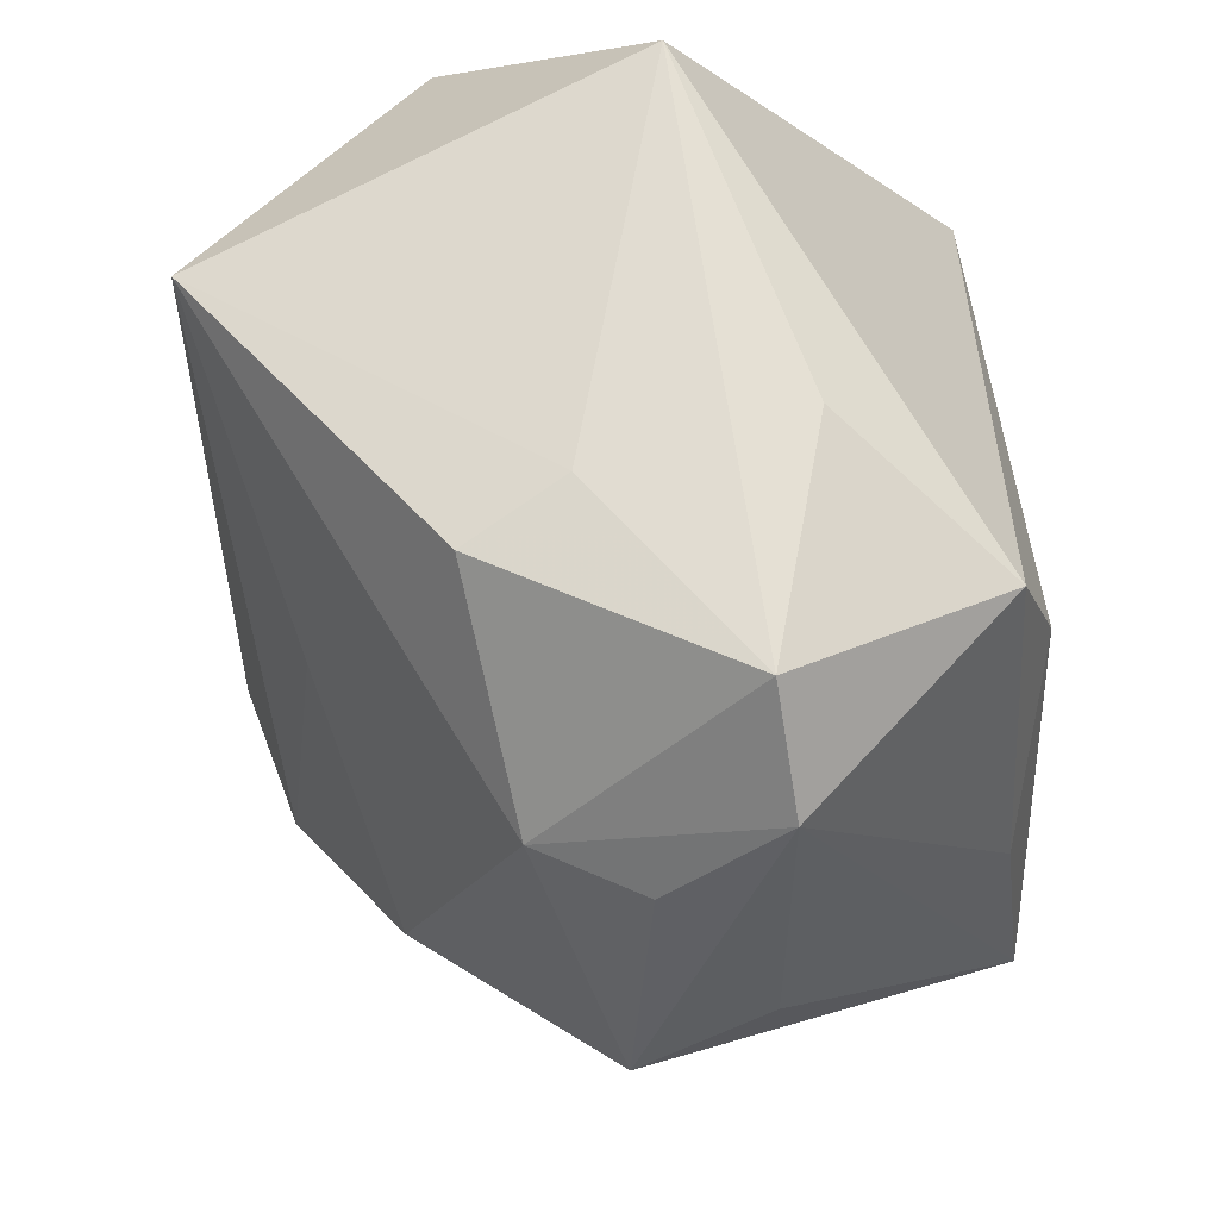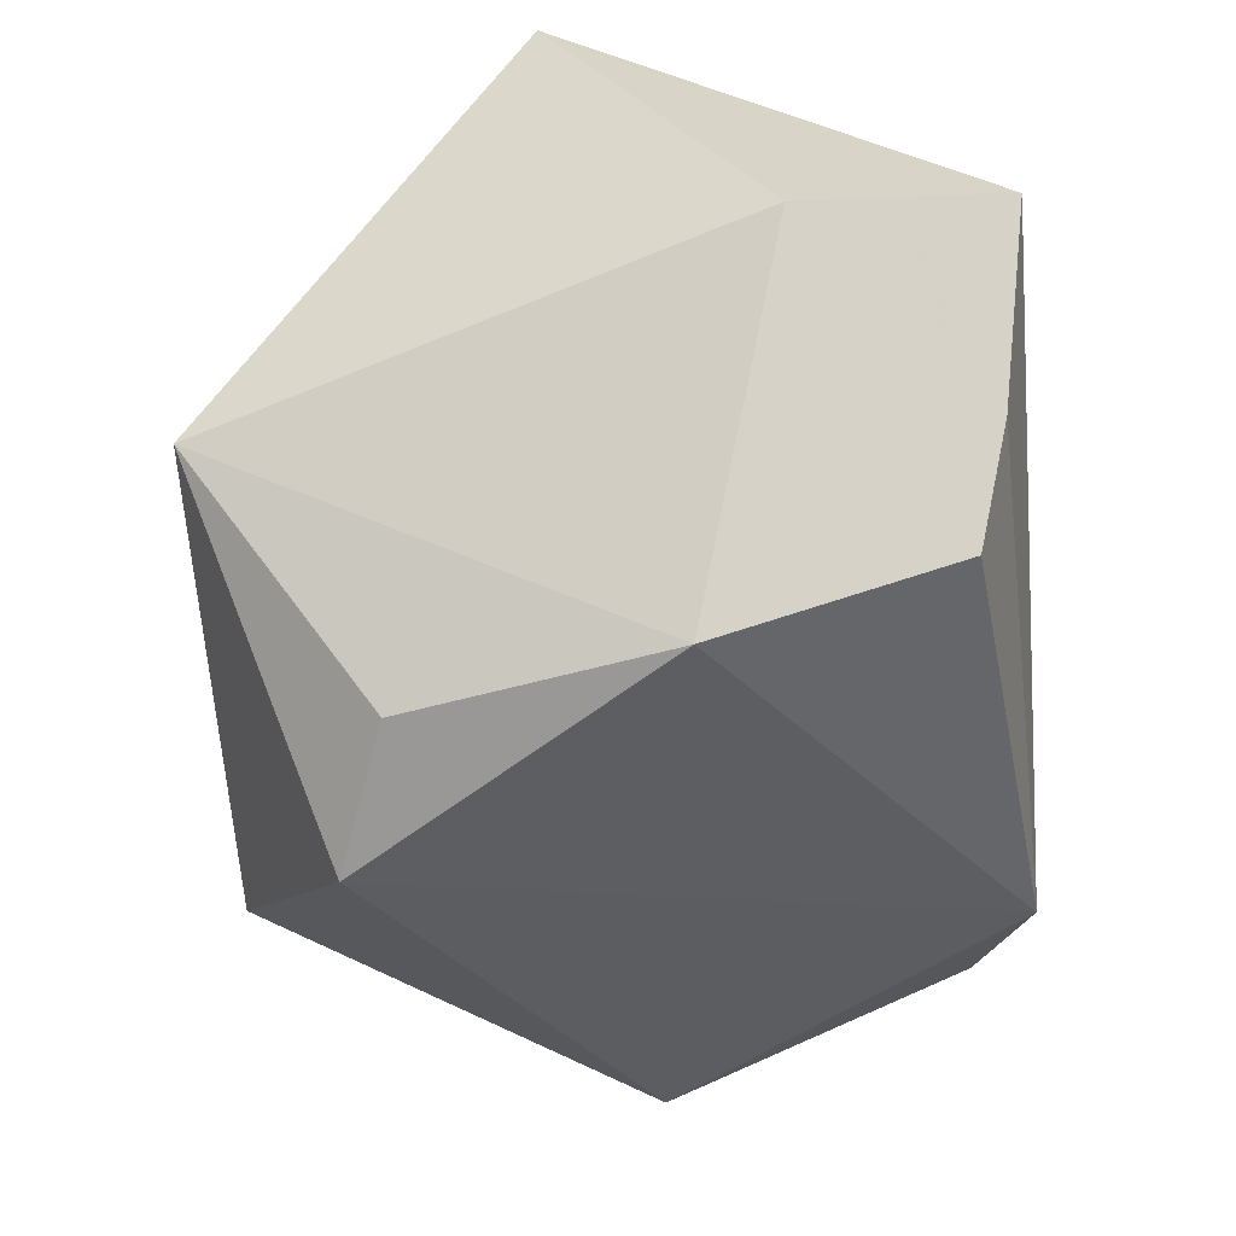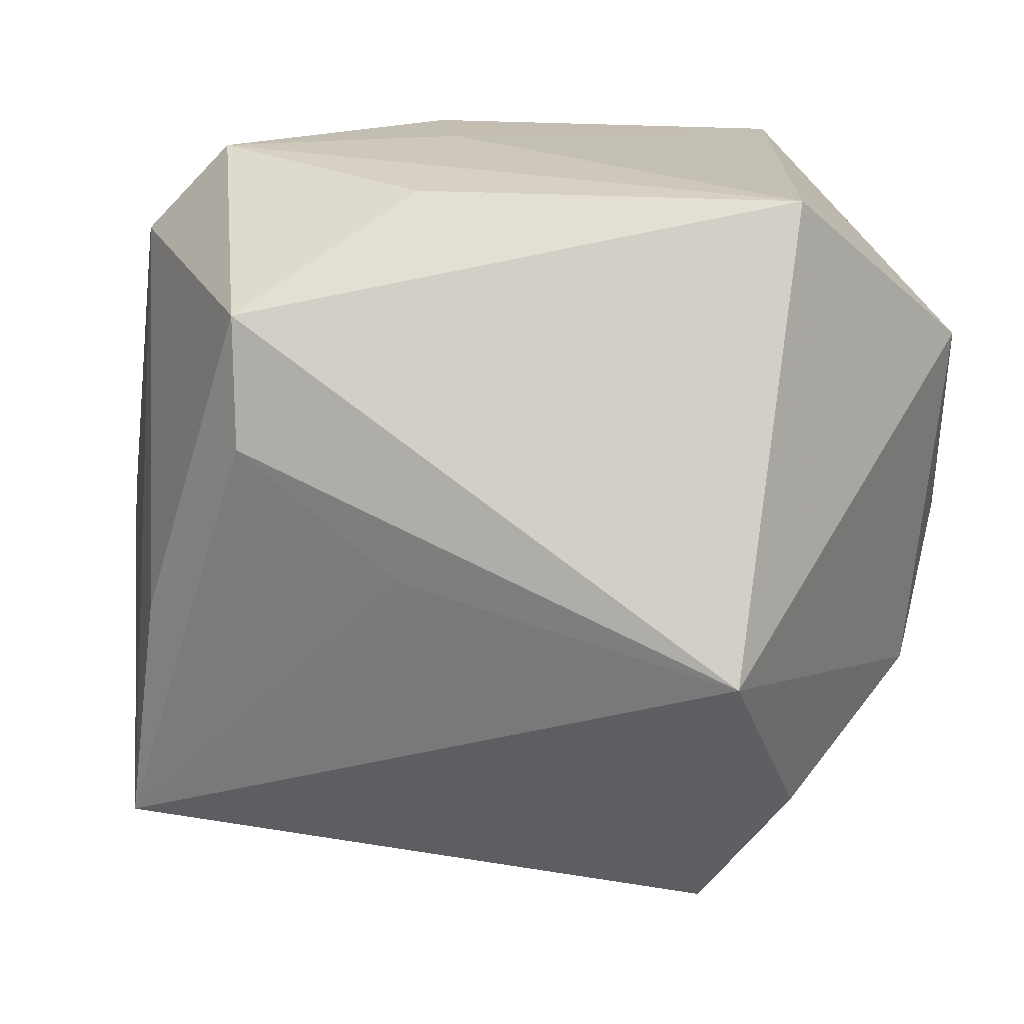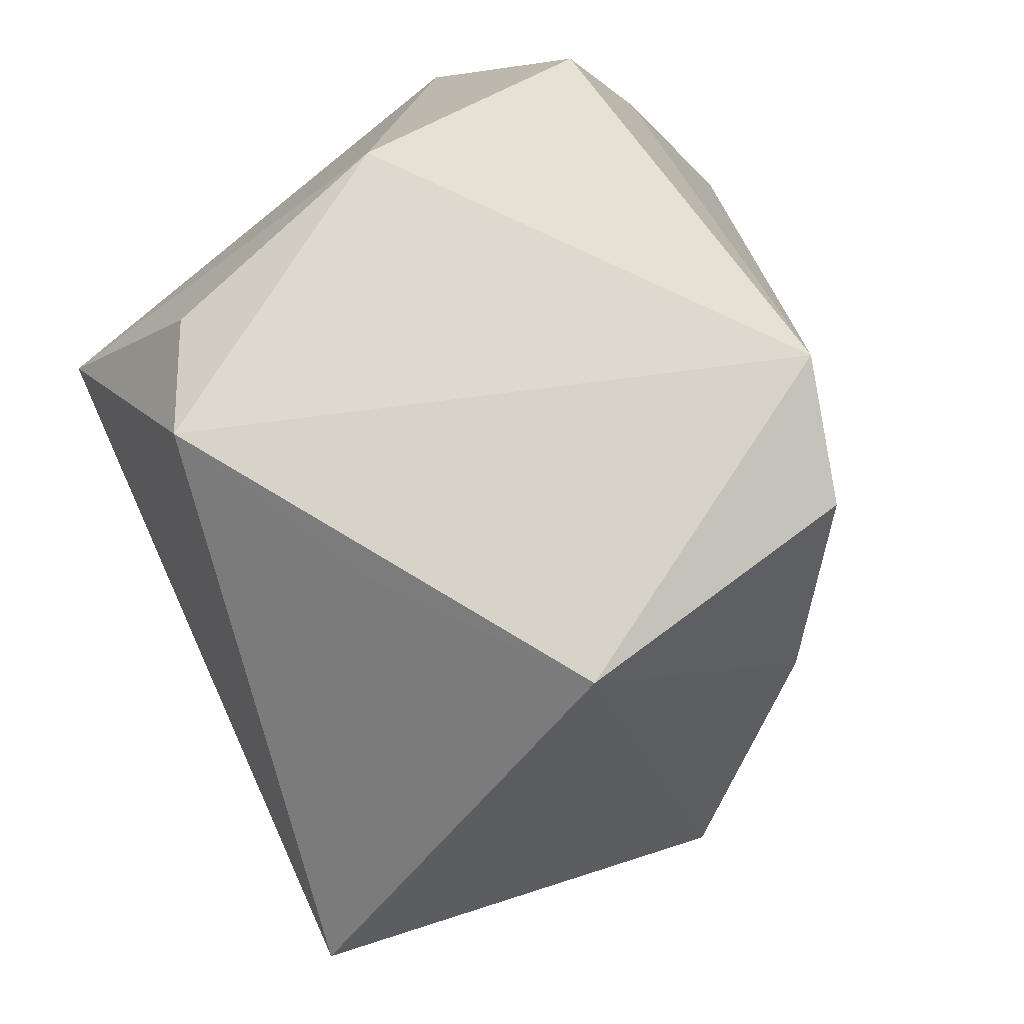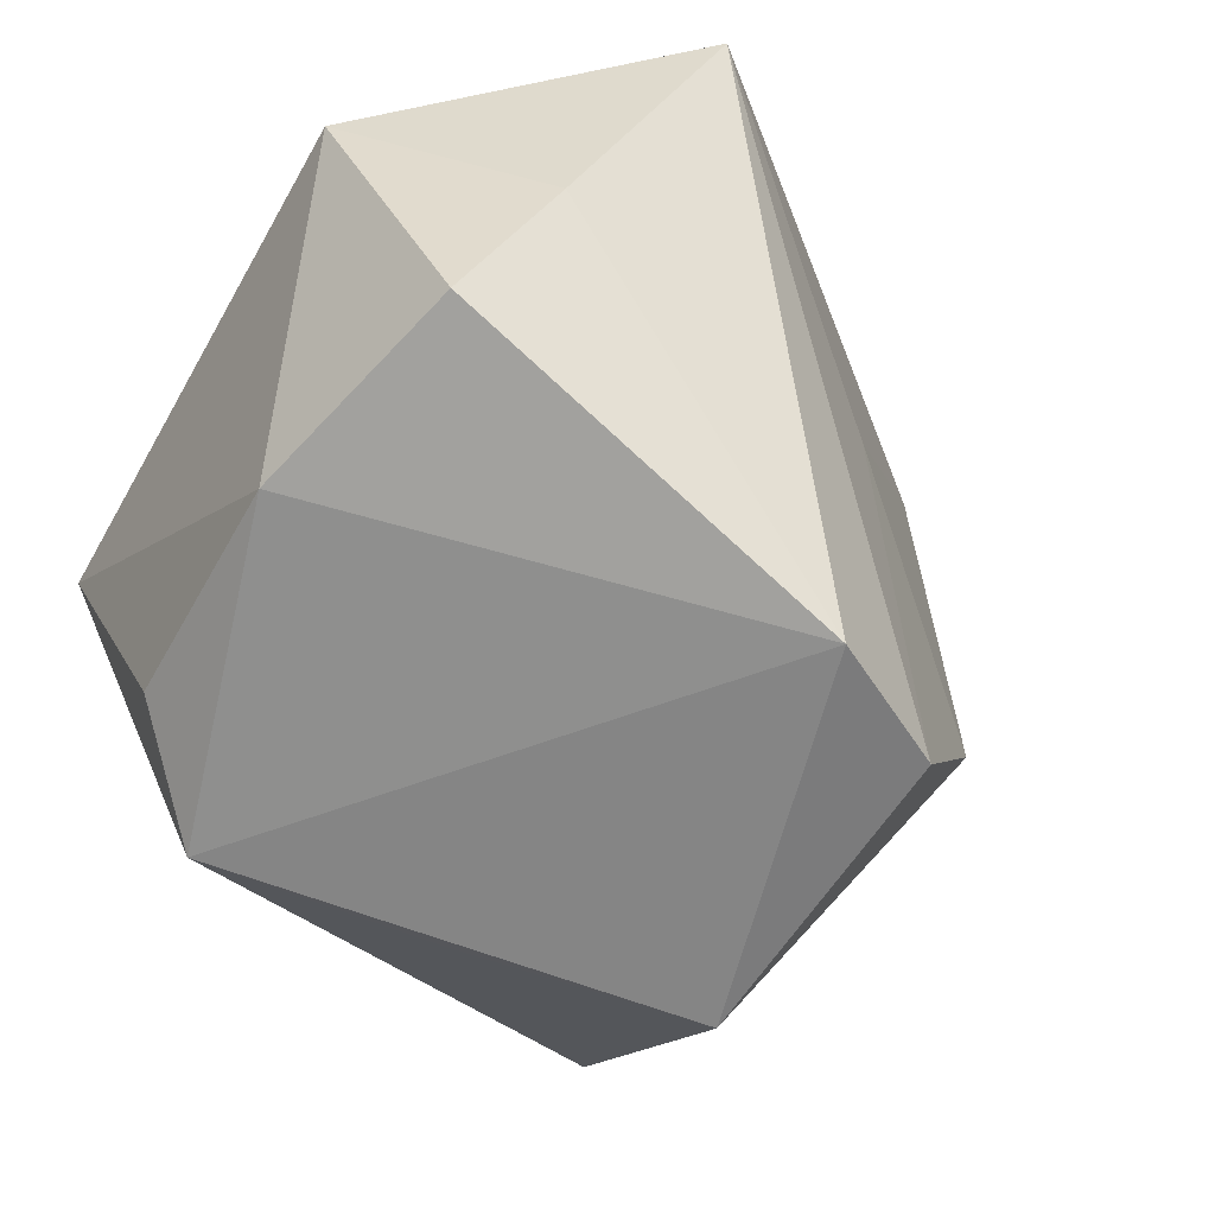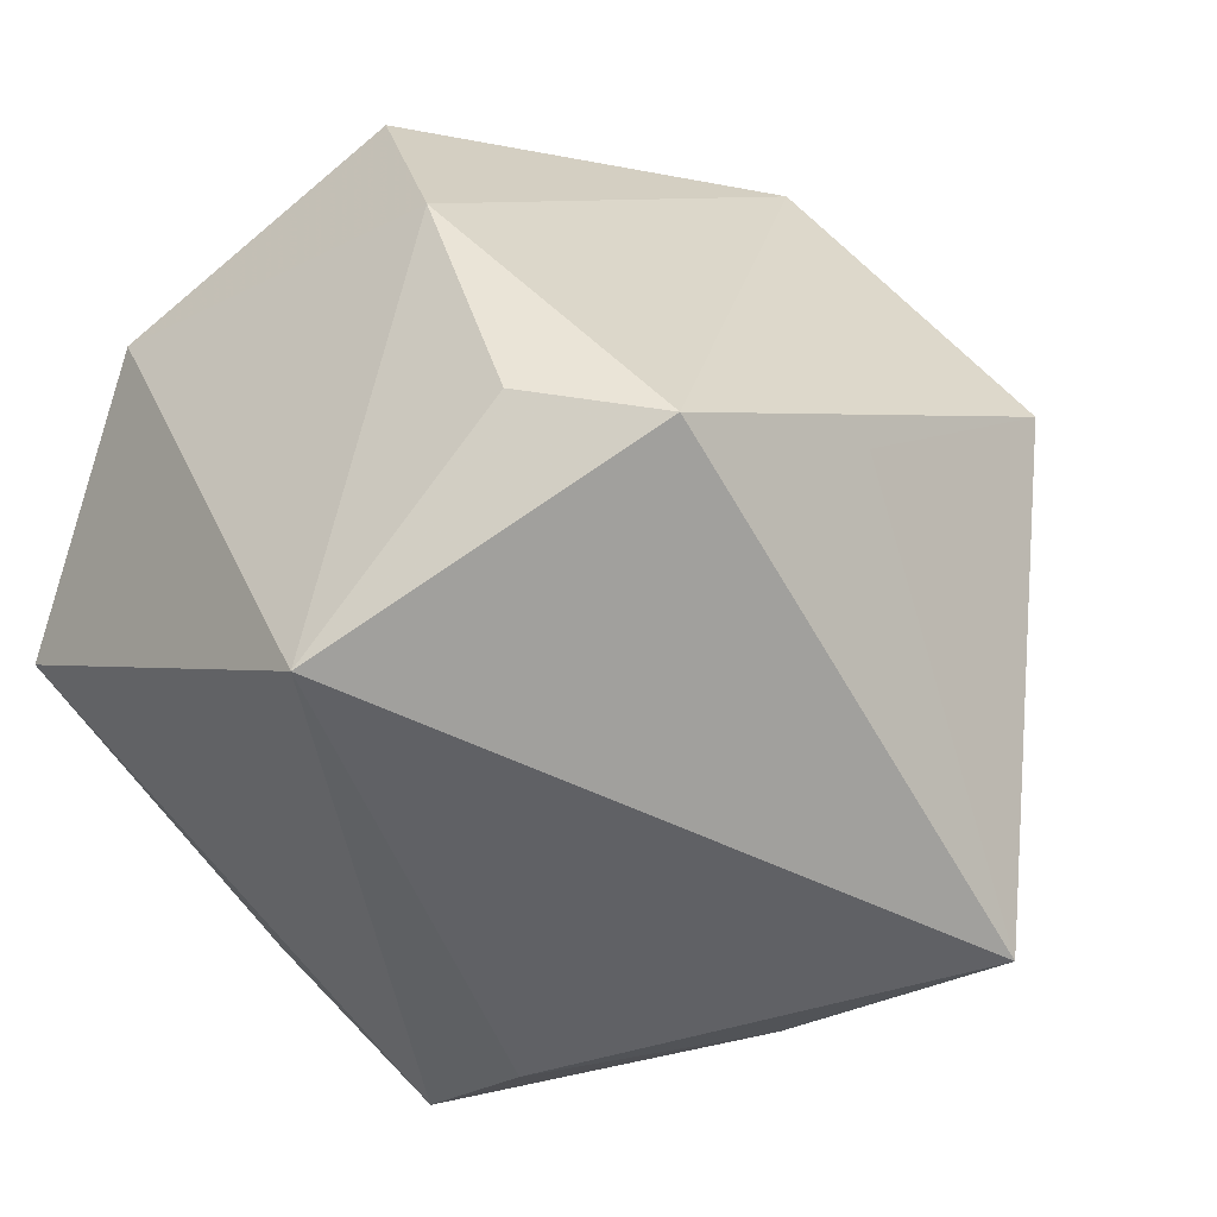
<metadata>
{"format":"obj","ext":"obj","renderer":"f3d","projection":"perspective","resolution":1024,"background":"white","views":[{"elev":64.4,"azim":85.1,"up":"+Y"},{"elev":-14.2,"azim":-90.8,"up":"+Y"},{"elev":28.1,"azim":-160.9,"up":"+Y"},{"elev":-75.6,"azim":-63.4,"up":"+Y"},{"elev":-37.5,"azim":-42.2,"up":"+Y"},{"elev":-49.4,"azim":-52.6,"up":"+Z"}]}
</metadata>
<code>
v -0.02956 0.04023 -0.005249
v -0.04083 -0.01712 0.007521
v -0.01492 0.03138 0.03854
v 0.04423 -0.0025 -0.009427
v 0.02079 0.03127 -0.03061
v -0.03248 0.001759 -0.03489
v -0.04238 0.01937 0.01503
v 0.0161 0.03642 0.0158
v -0.03947 -0.00943 0.03045
v 0.02789 -0.02082 0.02393
v -0.005506 -0.03952 -0.009601
v 0.0191 0.0188 -0.03463
v 0.0413 0.02012 0.001694
v -0.03453 -0.02172 -0.01721
v 0.007259 0.04023 -0.01494
v 0.009737 -0.03568 0.03509
v 0.03983 0.03016 -0.009788
v 0.01189 -0.04795 0.006734
v 0.002126 0.007161 -0.03489
v -0.02589 -0.03354 -0.02096
v -0.03056 0.005144 0.0342
v 0.01085 0.03853 0.005868
v 0.03094 0.03998 -0.008437
v 0.03135 -0.002714 -0.03191
v -0.004465 -0.03262 0.03925
v 0.03356 -0.02684 -0.03489
v 0.04883 -0.002135 0.004267
v 0.03583 0.02072 0.0121
v 0.009152 0.002079 0.03051
f 6 26 20
f 25 20 18
f 26 27 18
f 6 20 14
f 17 5 23
f 10 18 27
f 6 5 12
f 1 5 6
f 11 20 26
f 26 18 11
f 11 18 20
f 4 27 26
f 26 17 4
f 4 17 27
f 24 17 26
f 5 17 24
f 26 12 24
f 24 12 5
f 16 3 25
f 25 18 16
f 18 10 16
f 28 10 27
f 28 8 3
f 28 17 23
f 23 8 28
f 19 26 6
f 6 12 19
f 19 12 26
f 23 5 15
f 15 1 23
f 5 1 15
f 22 8 23
f 23 1 22
f 3 8 22
f 22 1 3
f 25 3 21
f 21 9 25
f 2 20 25
f 25 9 2
f 2 14 20
f 6 14 2
f 29 28 3
f 10 28 29
f 3 16 29
f 29 16 10
f 27 17 13
f 13 28 27
f 17 28 13
f 7 2 9
f 7 1 6
f 6 2 7
f 3 1 7
f 9 21 7
f 7 21 3

</code>
